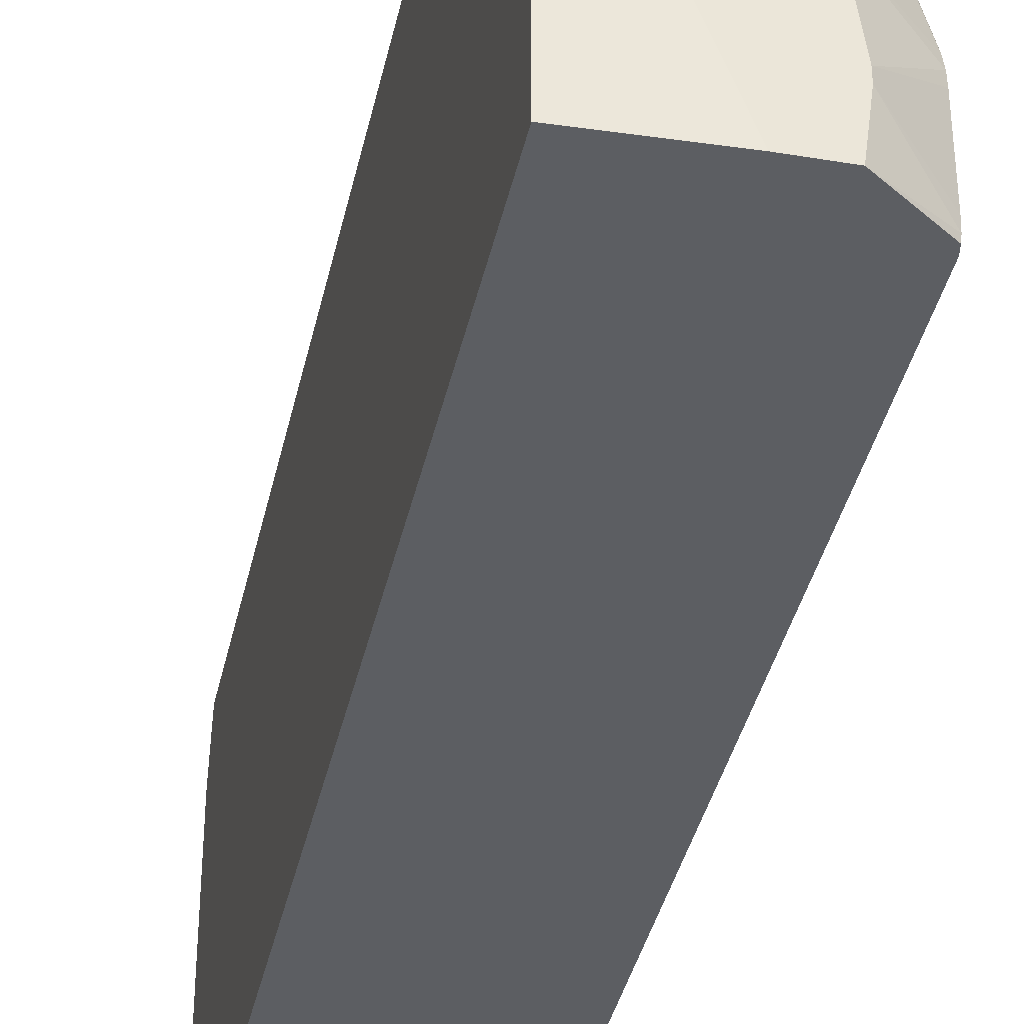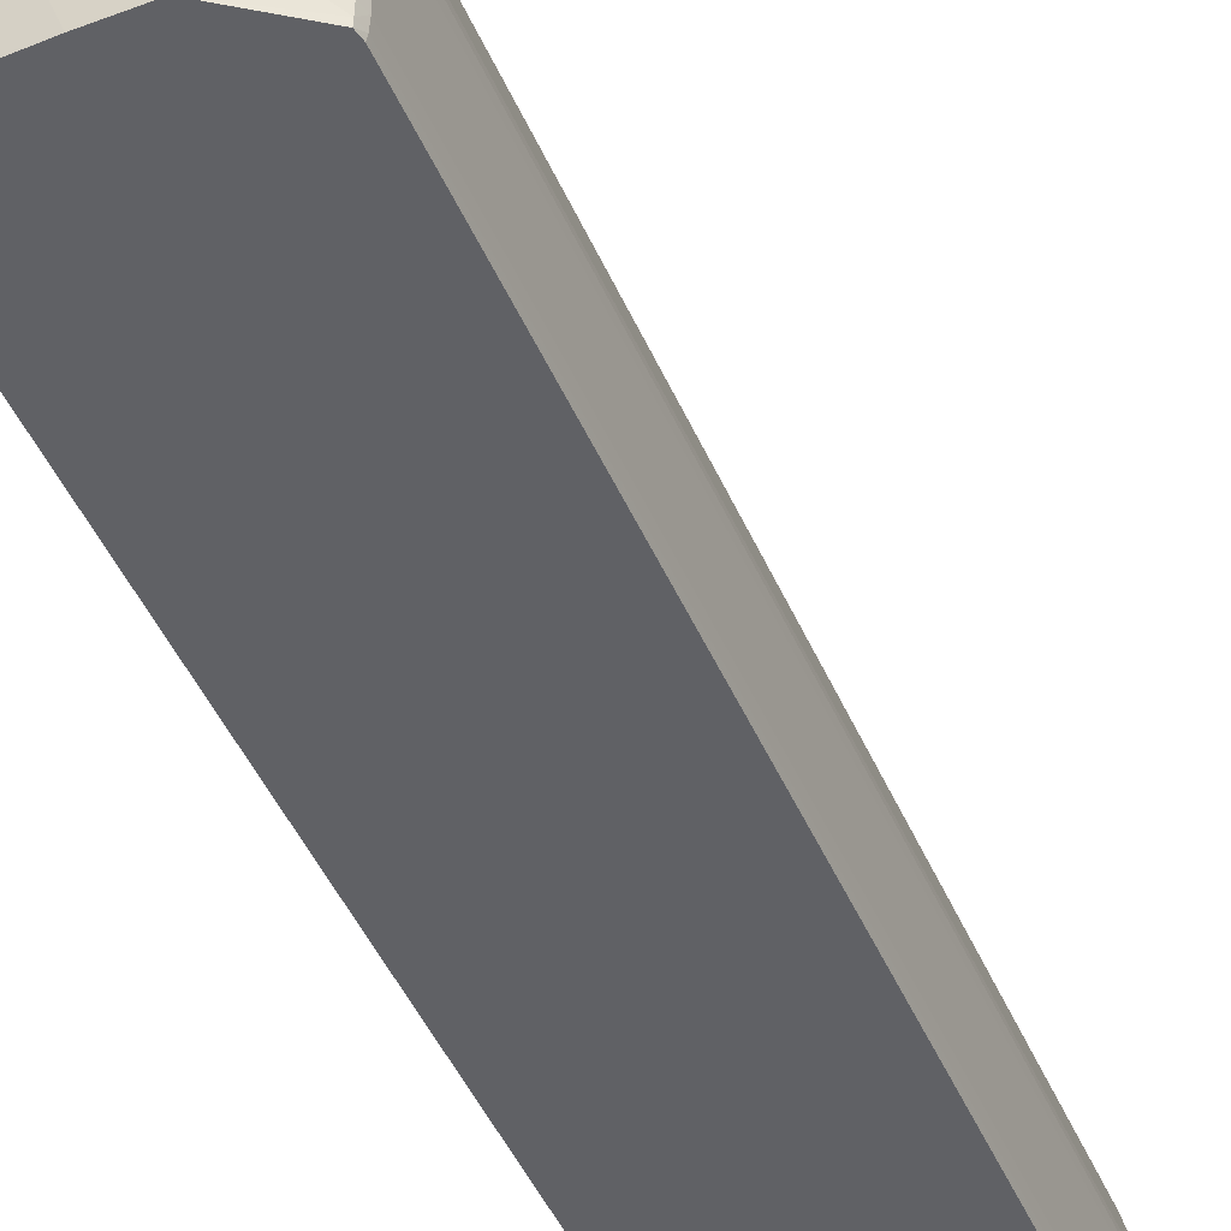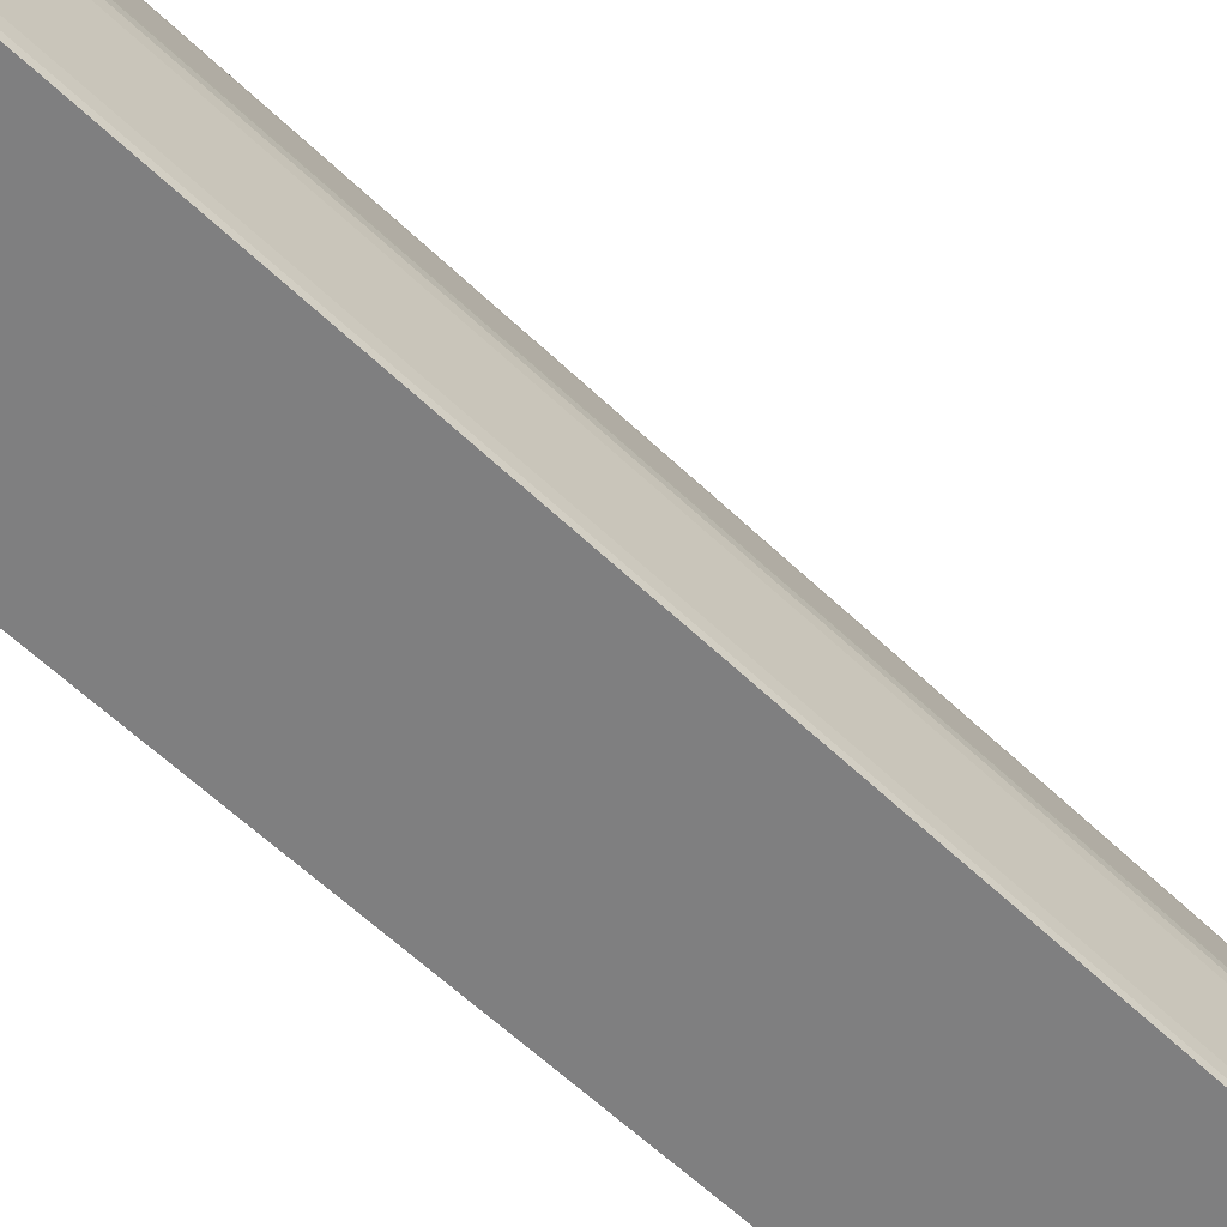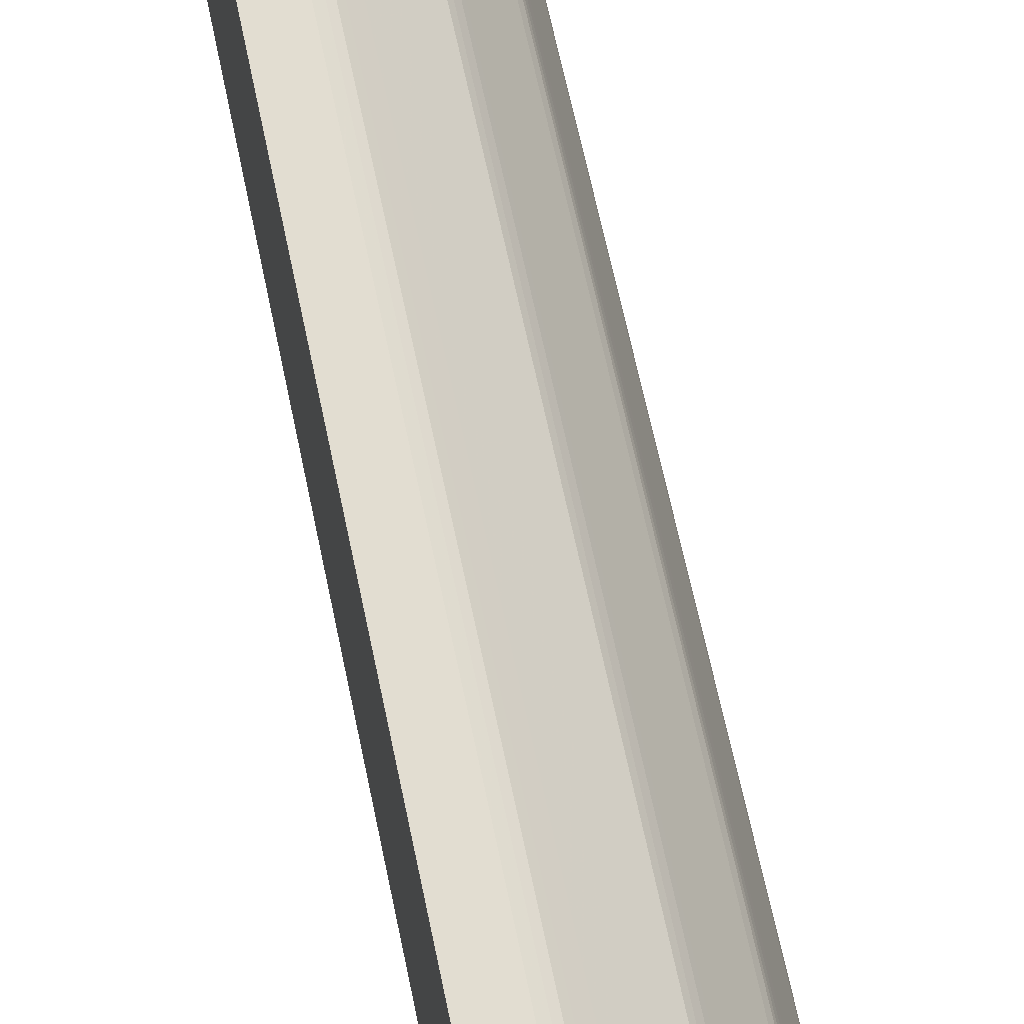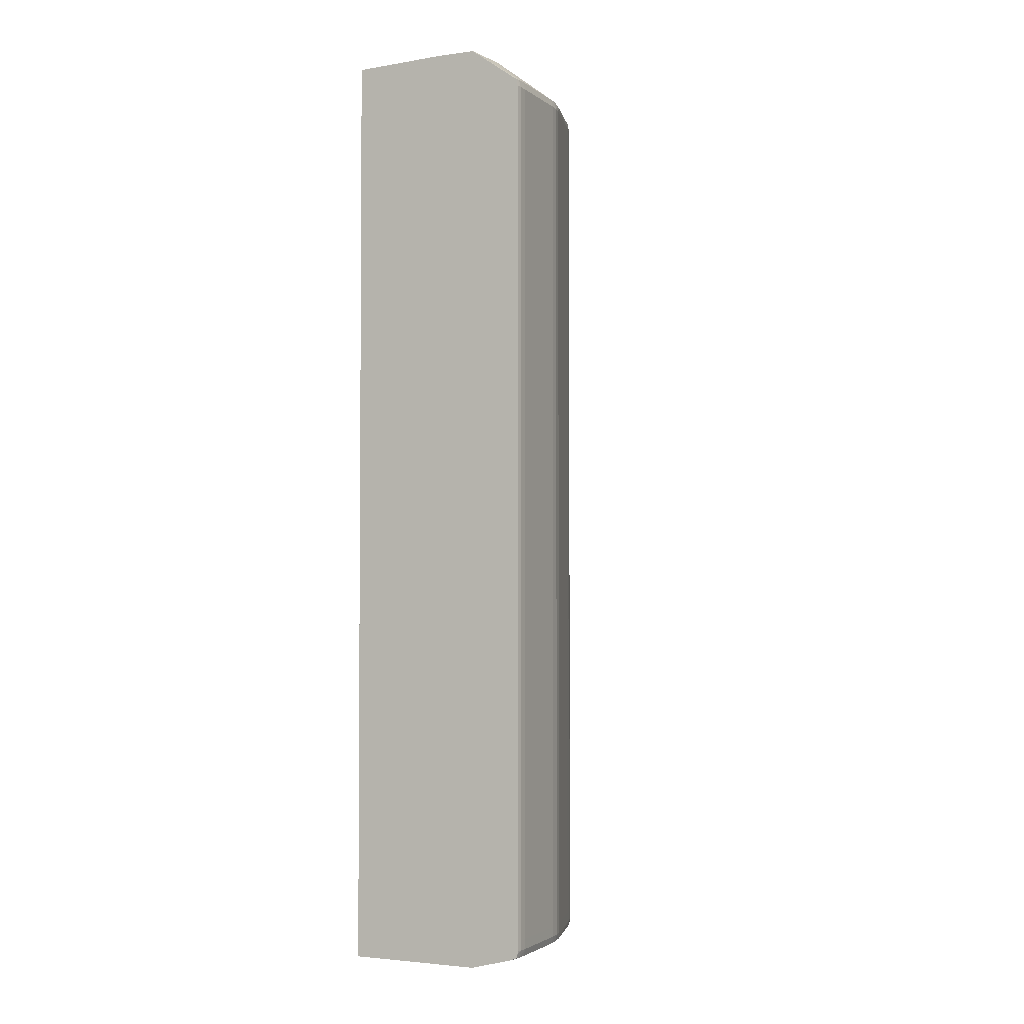
<metadata>
{"format":"obj","ext":"obj","renderer":"f3d","projection":"perspective","resolution":1024,"background":"white","views":[{"elev":-38.0,"azim":167.9,"up":"+Z"},{"elev":-47.1,"azim":-157.0,"up":"+Z"},{"elev":-59.7,"azim":-134.5,"up":"+Z"},{"elev":65.5,"azim":168.2,"up":"+Z"},{"elev":-2.6,"azim":-155.0,"up":"+Y"}]}
</metadata>
<code>
v -0.243 0.6051 0.442
v -0.243 0.6126 0.4416
v -0.2625 0.6051 0.4308
v -0.243 -0.6194 0.442
v -0.2962 0.6051 0.4113
v -0.2891 0.6051 0.4154
v -0.243 0.6131 0.4414
v -0.2877 0.6144 0.4146
v -0.2625 -0.6194 0.4308
v -0.2431 -0.6336 0.442
v -0.243 -0.6339 0.442
v -0.3137 0.6128 0.3991
v -0.3062 0.6051 0.4048
v -0.2962 -0.6194 0.4113
v -0.2891 -0.6194 0.4154
v -0.2605 0.6149 0.4296
v -0.243 0.6655 0.3622
v -0.2482 0.6162 0.4343
v -0.2777 0.6163 0.4174
v -0.3062 0.615 0.4017
v -0.2891 -0.6336 0.4154
v -0.243 -0.6414 0.4413
v -0.3422 0.6128 0.3706
v -0.321 0.6051 0.3922
v -0.3139 0.6051 0.3993
v -0.3029 0.6655 0.3162
v -0.31 0.6655 0.31
v -0.3192 0.6149 0.3904
v -0.3062 -0.6194 0.4048
v -0.2962 -0.6336 0.4111
v -0.243 0.6655 0.2955
v -0.2685 0.6655 0.3427
v -0.2701 0.6655 0.3414
v -0.2877 -0.6424 0.4146
v -0.2604 -0.643 0.4295
v -0.243 -0.6435 0.4381
v -0.3477 0.6149 0.362
v -0.3849 0.6128 0.3279
v -0.3638 0.6051 0.3495
v -0.3353 0.6051 0.378
v -0.321 -0.6336 0.3922
v -0.3139 -0.6194 0.3993
v -0.3148 0.6655 0.3045
v -0.3991 0.6128 0.3137
v -0.3904 0.6149 0.3192
v -0.3762 0.6149 0.3335
v -0.3139 -0.6336 0.3993
v -0.3062 -0.6336 0.4046
v -0.3137 -0.6411 0.3991
v -0.375 0.6655 -0.07121
v -0.243 0.661 -0.07121
v -0.3062 -0.6428 0.4015
v -0.2922 -0.6447 0.4065
v -0.2777 -0.6439 0.4173
v -0.243 -0.6448 0.4343
v -0.3851 0.6051 0.3281
v -0.3638 -0.6194 0.3495
v -0.3353 -0.6194 0.378
v -0.3709 -0.6336 0.3424
v -0.3707 -0.6411 0.3422
v -0.3422 -0.6411 0.3706
v -0.3162 0.6655 0.3028
v -0.4017 0.615 0.3061
v -0.4146 0.6144 0.2876
v -0.4113 0.6051 0.2962
v -0.4048 0.6051 0.3061
v -0.3993 0.6051 0.3139
v -0.3922 0.6051 0.321
v -0.3192 -0.6427 0.3904
v -0.4297 0.6655 -0.07121
v -0.243 -0.6626 -0.07121
v -0.3062 -0.6465 0.3916
v -0.2777 -0.6474 0.4058
v -0.243 -0.6473 0.4263
v -0.3851 -0.6194 0.3281
v -0.3922 -0.6336 0.321
v -0.3991 -0.6411 0.3137
v -0.3904 -0.6427 0.3192
v -0.3335 -0.6427 0.3762
v -0.3217 0.6655 0.2957
v -0.334 0.6655 0.2797
v -0.3582 0.6655 0.2482
v -0.3721 0.6655 0.2302
v -0.3768 0.6655 0.2229
v -0.3782 0.6655 0.2207
v -0.4594 0.6159 0.2065
v -0.4568 0.6139 0.2155
v -0.4418 0.6129 0.2427
v -0.4155 0.6051 0.2891
v -0.4113 -0.6194 0.2962
v -0.4048 -0.6194 0.3061
v -0.3993 -0.6336 0.3139
v -0.4329 0.6655 -0.04655
v -0.5004 0.6152 -0.07121
v -0.501 0.6159 -0.06408
v -0.243 -0.6626 0.3624
v -0.4314 -0.6626 -0.07121
v -0.3489 -0.6465 0.3489
v -0.31 -0.6626 0.31
v -0.3029 -0.6626 0.3163
v -0.287 -0.6626 0.329
v -0.2767 -0.6626 0.3373
v -0.2647 -0.6626 0.3463
v -0.4146 -0.6424 0.2876
v -0.4015 -0.6428 0.3061
v -0.4046 -0.6336 0.3061
v -0.4111 -0.6336 0.2962
v -0.3916 -0.6465 0.3061
v -0.3774 -0.6465 0.3204
v -0.3823 0.6655 0.2135
v -0.4708 0.6137 0.1876
v -0.3836 0.6655 0.2114
v -0.4686 0.6051 0.1959
v -0.4631 0.6051 0.2065
v -0.4533 0.6051 0.2236
v -0.4155 -0.6194 0.2891
v -0.4154 -0.6336 0.2891
v -0.4367 0.6655 -0.01806
v -0.5024 0.6051 -0.07121
v -0.5037 0.6051 -0.06408
v -0.5043 0.6051 -0.04981
v -0.5014 0.6162 -0.04981
v -0.4381 0.6655 -0.007108
v -0.4386 -0.6626 -0.007108
v -0.4913 -0.6473 -0.06408
v -0.4913 -0.6466 -0.07121
v -0.3164 -0.6626 0.3028
v -0.4418 -0.6413 0.2427
v -0.4568 -0.6421 0.2155
v -0.4296 -0.643 0.2604
v -0.4173 -0.6439 0.2777
v -0.4065 -0.6447 0.2922
v -0.4058 -0.6474 0.2777
v -0.3789 -0.6626 0.2207
v -0.3724 -0.6626 0.2304
v -0.3373 -0.6626 0.2766
v -0.3293 -0.6626 0.2867
v -0.3166 -0.6626 0.3026
v -0.3954 0.6655 0.1828
v -0.4148 0.6655 0.136
v -0.4722 0.6154 0.178
v -0.4854 0.6141 0.1327
v -0.4987 0.6128 0.08649
v -0.4744 0.6051 0.178
v -0.4712 0.6051 0.1888
v -0.4686 0.591 0.1959
v -0.4631 0.591 0.2065
v -0.4533 -0.6194 0.2236
v -0.4573 -0.6336 0.2165
v -0.4379 -0.6336 0.2502
v -0.5024 -0.6336 -0.07121
v -0.5037 -0.6194 -0.06408
v -0.5043 0.6051 0.04986
v -0.5043 -0.6194 -0.04981
v -0.5014 0.6162 0.04986
v -0.4381 0.6655 0.007161
v -0.4386 -0.6626 0.007161
v -0.4913 -0.6475 -0.04981
v -0.5013 -0.6439 -0.04981
v -0.501 -0.6436 -0.06408
v -0.5004 -0.643 -0.07121
v -0.4629 -0.6336 0.2065
v -0.4684 -0.6336 0.1959
v -0.4708 -0.6419 0.1875
v -0.4592 -0.6435 0.2065
v -0.4489 -0.6444 0.2204
v -0.4343 -0.6465 0.2349
v -0.4486 -0.6471 0.2065
v -0.3839 -0.6626 0.2124
v -0.3791 -0.6626 0.2204
v -0.4197 0.6655 0.1241
v -0.4869 0.6158 0.1211
v -0.4998 0.6144 0.07835
v -0.4209 0.6655 0.1211
v -0.424 0.6655 0.1101
v -0.4249 0.6655 0.1068
v -0.5037 0.6051 0.06413
v -0.5011 0.6051 0.07835
v -0.4988 0.6051 0.08699
v -0.486 0.6051 0.1349
v -0.4782 0.591 0.1638
v -0.4744 -0.6194 0.178
v -0.4712 -0.6336 0.1888
v -0.4686 -0.6194 0.1959
v -0.4631 -0.6194 0.2065
v -0.5017 -0.638 -0.07121
v -0.5036 -0.6336 -0.06408
v -0.501 0.6159 0.06413
v -0.5043 -0.6194 0.04986
v -0.5043 -0.6336 -0.04981
v -0.4377 0.6655 0.01043
v -0.4307 -0.6626 0.07795
v -0.4913 -0.6473 0.06413
v -0.4913 -0.6475 0.04986
v -0.5013 -0.6439 0.04986
v -0.4987 -0.6411 0.08644
v -0.4854 -0.6422 0.1327
v -0.4722 -0.6432 0.178
v -0.4744 -0.6336 0.178
v -0.4635 -0.6443 0.1922
v -0.4628 -0.6469 0.178
v -0.384 -0.6626 0.2122
v -0.4262 0.6655 0.09759
v -0.5037 -0.6194 0.06413
v -0.5011 -0.6336 0.07835
v -0.4969 0.591 0.09408
v -0.4988 -0.6194 0.08699
v -0.4782 -0.6194 0.1638
v -0.4266 0.6655 0.09483
v -0.4275 0.6655 0.08769
v -0.4302 0.6655 0.0674
v -0.4344 0.6655 0.03565
v -0.4362 0.6655 0.02138
v -0.5043 -0.6336 0.04986
v -0.4307 -0.6626 0.07835
v -0.4289 -0.6626 0.09181
v -0.4288 -0.6626 0.09197
v -0.4256 -0.6626 0.1065
v -0.477 -0.6473 0.1211
v -0.4913 -0.646 0.07835
v -0.501 -0.6436 0.06413
v -0.4998 -0.6423 0.07835
v -0.486 -0.6336 0.1349
v -0.5036 -0.6336 0.06413
v -0.4869 -0.6436 0.1211
v -0.4738 -0.6441 0.1638
v -0.4215 -0.6626 0.1207
v -0.4213 -0.6626 0.1211
v -0.4158 -0.6626 0.1362
v -0.4157 -0.6626 0.1365
v -0.4003 -0.6626 0.1735
v -0.3872 -0.6626 0.2049
v -0.4969 -0.6194 0.09408
f 1 2 3
f 1 3 9
f 1 9 4
f 1 4 11
f 1 11 22
f 1 22 36
f 1 36 55
f 1 55 74
f 1 74 96
f 1 96 71
f 1 71 51
f 1 51 31
f 1 31 17
f 1 17 7
f 1 7 2
f 2 5 6
f 2 6 3
f 2 7 8
f 2 8 5
f 3 6 15
f 3 15 9
f 4 9 10
f 4 10 11
f 5 8 12
f 5 12 13
f 5 13 29
f 5 29 14
f 5 14 15
f 5 15 6
f 7 16 8
f 7 17 18
f 7 18 16
f 8 16 19
f 8 19 17
f 8 17 20
f 8 20 12
f 9 15 21
f 9 21 10
f 10 21 11
f 11 21 22
f 12 23 40
f 12 40 24
f 12 24 25
f 12 25 13
f 12 20 26
f 12 26 27
f 12 27 28
f 12 28 37
f 12 37 23
f 13 25 42
f 13 42 29
f 14 29 30
f 14 30 21
f 14 21 15
f 16 18 17
f 16 17 19
f 17 31 50
f 17 50 70
f 17 70 93
f 17 93 118
f 17 118 123
f 17 123 156
f 17 156 191
f 17 191 213
f 17 213 212
f 17 212 211
f 17 211 210
f 17 210 209
f 17 209 203
f 17 203 176
f 17 176 175
f 17 175 174
f 17 174 171
f 17 171 140
f 17 140 139
f 17 139 112
f 17 112 110
f 17 110 85
f 17 85 84
f 17 84 83
f 17 83 82
f 17 82 81
f 17 81 80
f 17 80 62
f 17 62 43
f 17 43 27
f 17 27 26
f 17 26 33
f 17 33 32
f 17 32 20
f 20 32 33
f 20 33 26
f 21 30 34
f 21 34 22
f 22 34 35
f 22 35 36
f 23 37 38
f 23 38 39
f 23 39 40
f 24 40 58
f 24 58 41
f 24 41 42
f 24 42 25
f 27 43 44
f 27 44 45
f 27 45 46
f 27 46 37
f 27 37 28
f 29 42 47
f 29 47 48
f 29 48 30
f 30 48 49
f 30 49 34
f 31 51 50
f 34 49 52
f 34 52 53
f 34 53 54
f 34 54 35
f 35 54 36
f 36 54 55
f 37 46 38
f 38 46 45
f 38 45 44
f 38 44 68
f 38 68 56
f 38 56 39
f 39 56 75
f 39 75 57
f 39 57 58
f 39 58 40
f 41 58 57
f 41 57 59
f 41 59 60
f 41 60 61
f 41 61 49
f 41 49 47
f 41 47 42
f 43 62 44
f 44 62 63
f 44 63 64
f 44 64 65
f 44 65 66
f 44 66 67
f 44 67 68
f 47 49 48
f 49 61 79
f 49 79 69
f 49 69 52
f 50 51 71
f 50 71 97
f 50 97 126
f 50 126 161
f 50 161 186
f 50 186 151
f 50 151 119
f 50 119 94
f 50 94 70
f 52 69 72
f 52 72 53
f 53 55 54
f 53 72 73
f 53 73 74
f 53 74 55
f 56 68 76
f 56 76 75
f 57 75 76
f 57 76 59
f 59 76 60
f 60 77 78
f 60 78 79
f 60 79 61
f 60 76 77
f 62 80 63
f 63 80 81
f 63 81 82
f 63 82 83
f 63 83 84
f 63 84 85
f 63 85 64
f 64 85 86
f 64 86 87
f 64 87 88
f 64 88 65
f 65 88 89
f 65 89 116
f 65 116 90
f 65 90 91
f 65 91 66
f 66 91 92
f 66 92 67
f 67 92 76
f 67 76 68
f 69 79 72
f 70 94 95
f 70 95 93
f 71 96 103
f 71 103 102
f 71 102 101
f 71 101 100
f 71 100 99
f 71 99 127
f 71 127 138
f 71 138 137
f 71 137 136
f 71 136 135
f 71 135 134
f 71 134 170
f 71 170 169
f 71 169 202
f 71 202 232
f 71 232 231
f 71 231 230
f 71 230 229
f 71 229 228
f 71 228 227
f 71 227 218
f 71 218 217
f 71 217 216
f 71 216 215
f 71 215 192
f 71 192 157
f 71 157 124
f 71 124 97
f 72 98 99
f 72 99 100
f 72 100 101
f 72 101 102
f 72 102 103
f 72 103 96
f 72 96 73
f 72 79 98
f 73 96 74
f 76 92 77
f 77 104 105
f 77 105 78
f 77 92 106
f 77 106 107
f 77 107 104
f 78 105 108
f 78 108 109
f 78 109 98
f 78 98 79
f 85 110 86
f 86 111 87
f 86 110 112
f 86 112 111
f 87 111 113
f 87 113 114
f 87 114 88
f 88 114 115
f 88 115 89
f 89 115 148
f 89 148 116
f 90 116 117
f 90 117 107
f 90 107 106
f 90 106 91
f 91 106 92
f 93 95 118
f 94 119 120
f 94 120 95
f 95 120 121
f 95 121 122
f 95 122 123
f 95 123 118
f 97 124 125
f 97 125 126
f 98 109 99
f 99 109 108
f 99 108 127
f 104 107 117
f 104 117 128
f 104 128 129
f 104 129 130
f 104 130 131
f 104 131 132
f 104 132 105
f 105 132 108
f 108 133 134
f 108 134 135
f 108 135 136
f 108 136 137
f 108 137 138
f 108 138 127
f 108 132 133
f 111 112 139
f 111 139 140
f 111 140 141
f 111 141 142
f 111 142 143
f 111 143 144
f 111 144 145
f 111 145 113
f 113 145 146
f 113 146 147
f 113 147 114
f 114 147 115
f 115 147 185
f 115 185 148
f 116 148 149
f 116 149 150
f 116 150 117
f 117 150 128
f 119 151 152
f 119 152 120
f 120 152 154
f 120 154 121
f 121 153 155
f 121 155 122
f 121 154 189
f 121 189 153
f 122 155 156
f 122 156 123
f 124 157 194
f 124 194 158
f 124 158 125
f 125 158 159
f 125 159 160
f 125 160 126
f 126 160 161
f 128 150 149
f 128 149 162
f 128 162 129
f 129 162 163
f 129 163 164
f 129 164 165
f 129 165 130
f 130 165 166
f 130 166 131
f 131 166 167
f 131 167 132
f 132 167 133
f 133 167 168
f 133 168 169
f 133 169 170
f 133 170 134
f 140 171 141
f 141 172 173
f 141 173 142
f 141 171 174
f 141 174 175
f 141 175 176
f 141 176 172
f 142 173 143
f 143 173 177
f 143 177 178
f 143 178 179
f 143 179 180
f 143 180 144
f 144 180 181
f 144 181 208
f 144 208 182
f 144 182 183
f 144 183 145
f 145 183 184
f 145 184 146
f 146 184 185
f 146 185 147
f 148 185 149
f 149 185 162
f 151 186 187
f 151 187 152
f 152 187 190
f 152 190 154
f 153 177 188
f 153 188 155
f 153 189 204
f 153 204 177
f 154 190 214
f 154 214 189
f 155 188 156
f 156 188 191
f 157 192 193
f 157 193 194
f 158 194 195
f 158 195 159
f 159 195 214
f 159 214 190
f 159 190 160
f 160 190 187
f 160 187 186
f 160 186 161
f 162 185 184
f 162 184 163
f 163 184 183
f 163 183 164
f 164 196 197
f 164 197 198
f 164 198 165
f 164 183 199
f 164 199 196
f 165 200 201
f 165 201 168
f 165 168 166
f 165 198 200
f 166 168 167
f 168 201 202
f 168 202 169
f 172 176 173
f 173 176 188
f 173 188 177
f 176 203 188
f 177 204 205
f 177 205 178
f 178 205 207
f 178 207 179
f 179 206 181
f 179 181 180
f 179 207 233
f 179 233 206
f 181 206 233
f 181 233 208
f 182 208 199
f 182 199 183
f 188 203 209
f 188 209 210
f 188 210 211
f 188 211 212
f 188 212 213
f 188 213 191
f 189 214 224
f 189 224 204
f 192 215 193
f 193 215 216
f 193 216 217
f 193 217 218
f 193 218 219
f 193 219 220
f 193 220 221
f 193 221 195
f 193 195 194
f 195 221 214
f 196 222 197
f 196 199 223
f 196 223 205
f 196 205 224
f 196 224 222
f 197 222 198
f 198 222 225
f 198 225 226
f 198 226 201
f 198 201 200
f 199 208 223
f 201 219 218
f 201 218 227
f 201 227 228
f 201 228 229
f 201 229 230
f 201 230 231
f 201 231 232
f 201 232 202
f 201 226 225
f 201 225 219
f 204 224 205
f 205 223 208
f 205 208 233
f 205 233 207
f 214 221 224
f 219 225 220
f 220 225 221
f 221 225 222
f 221 222 224

</code>
